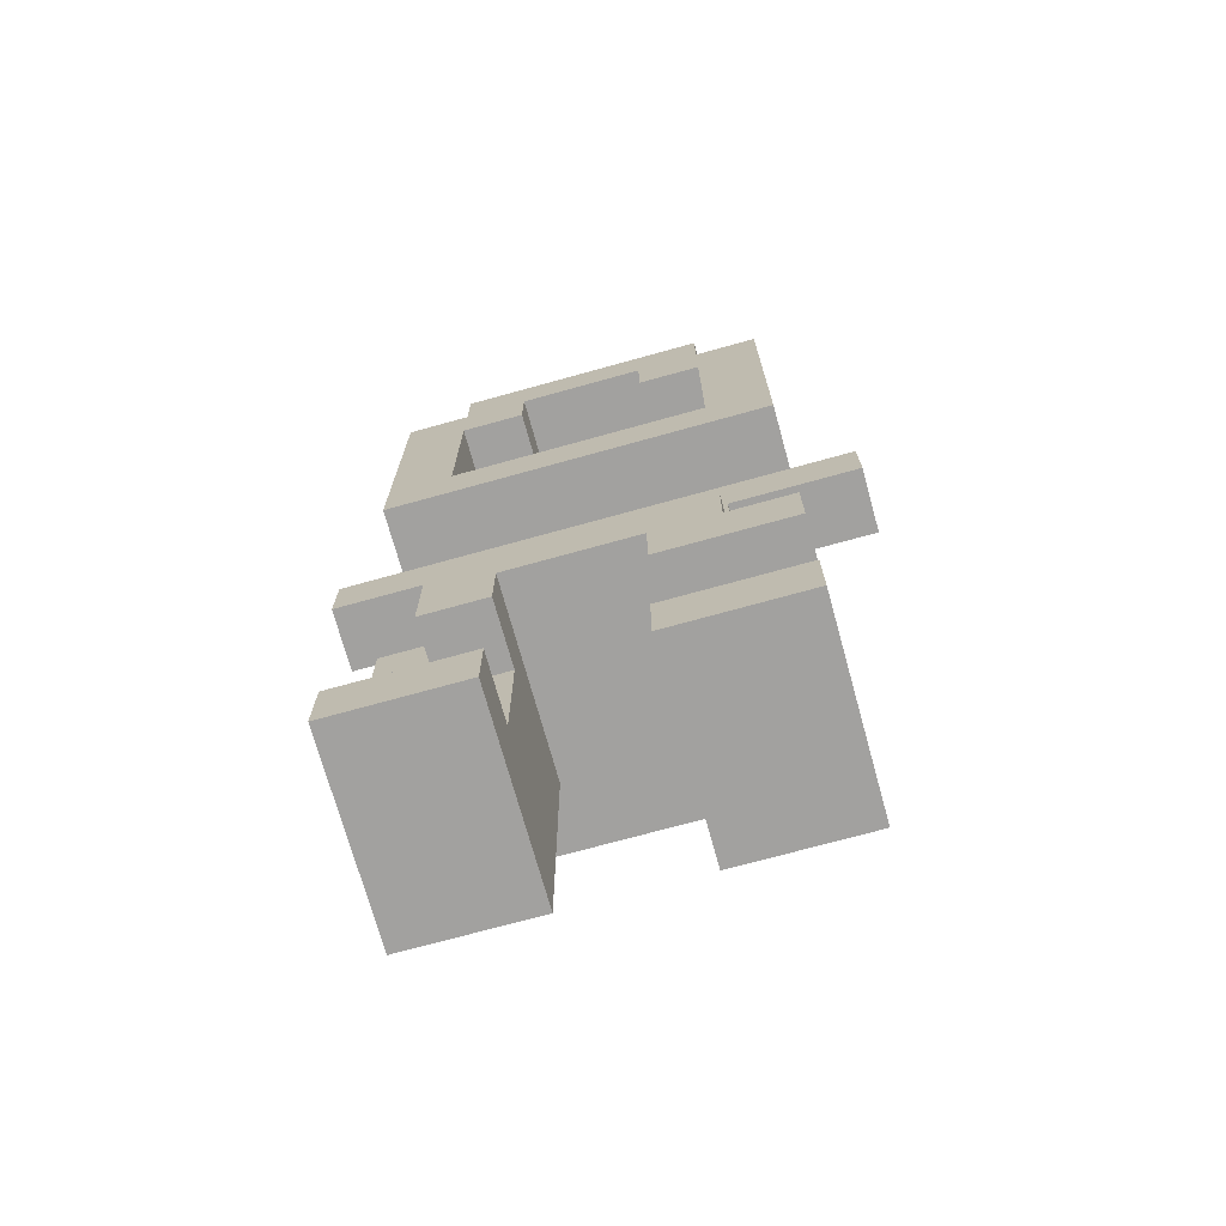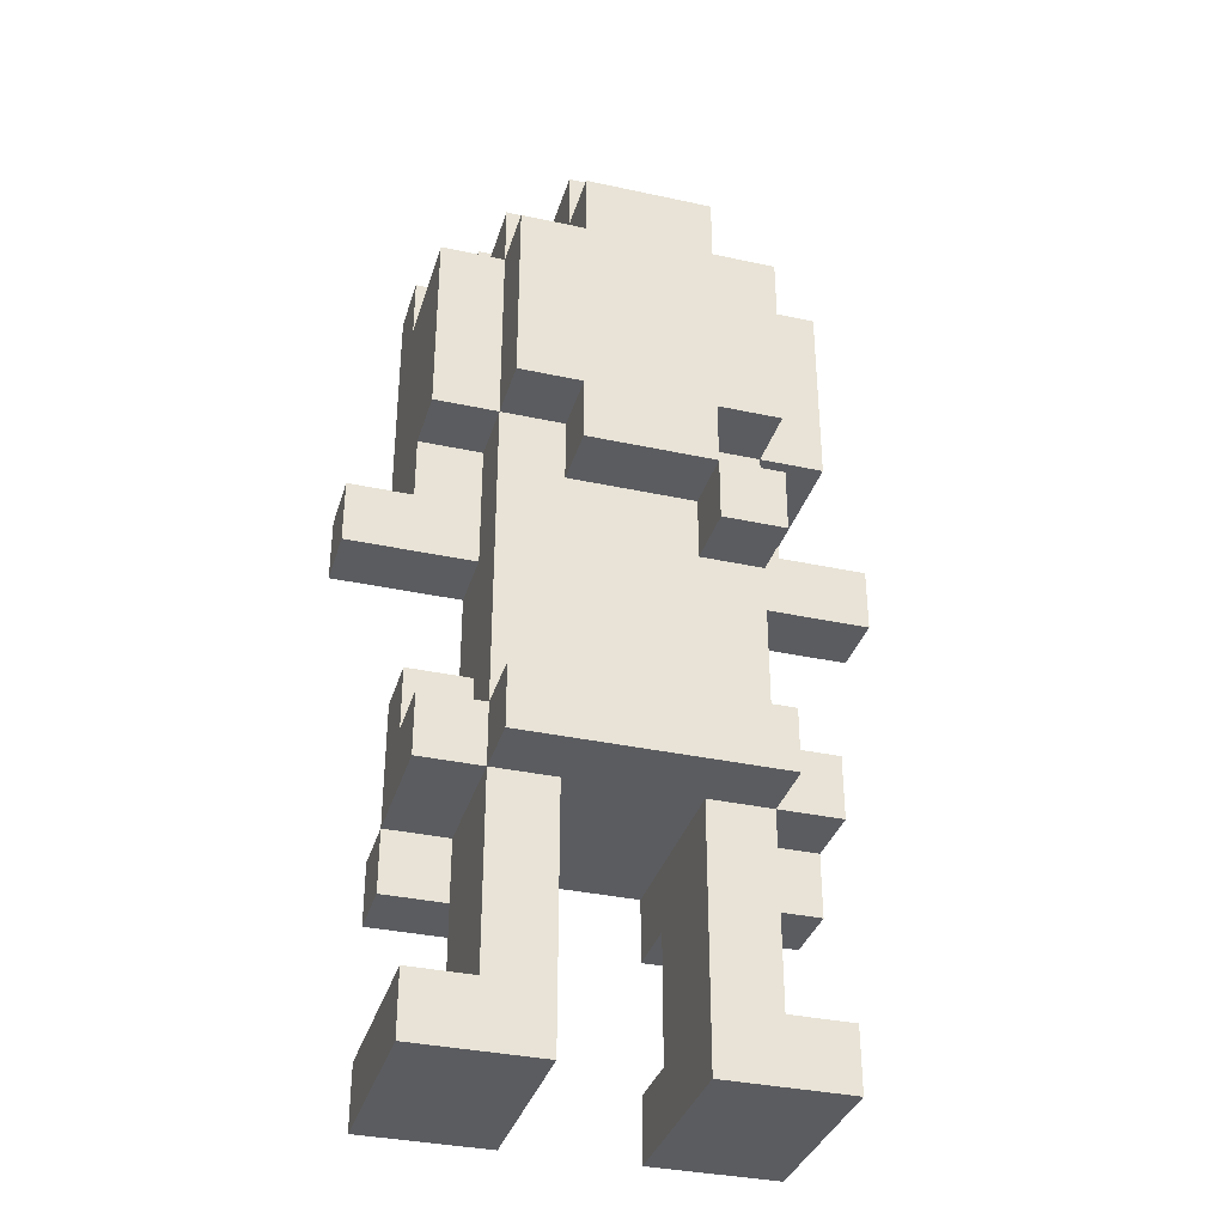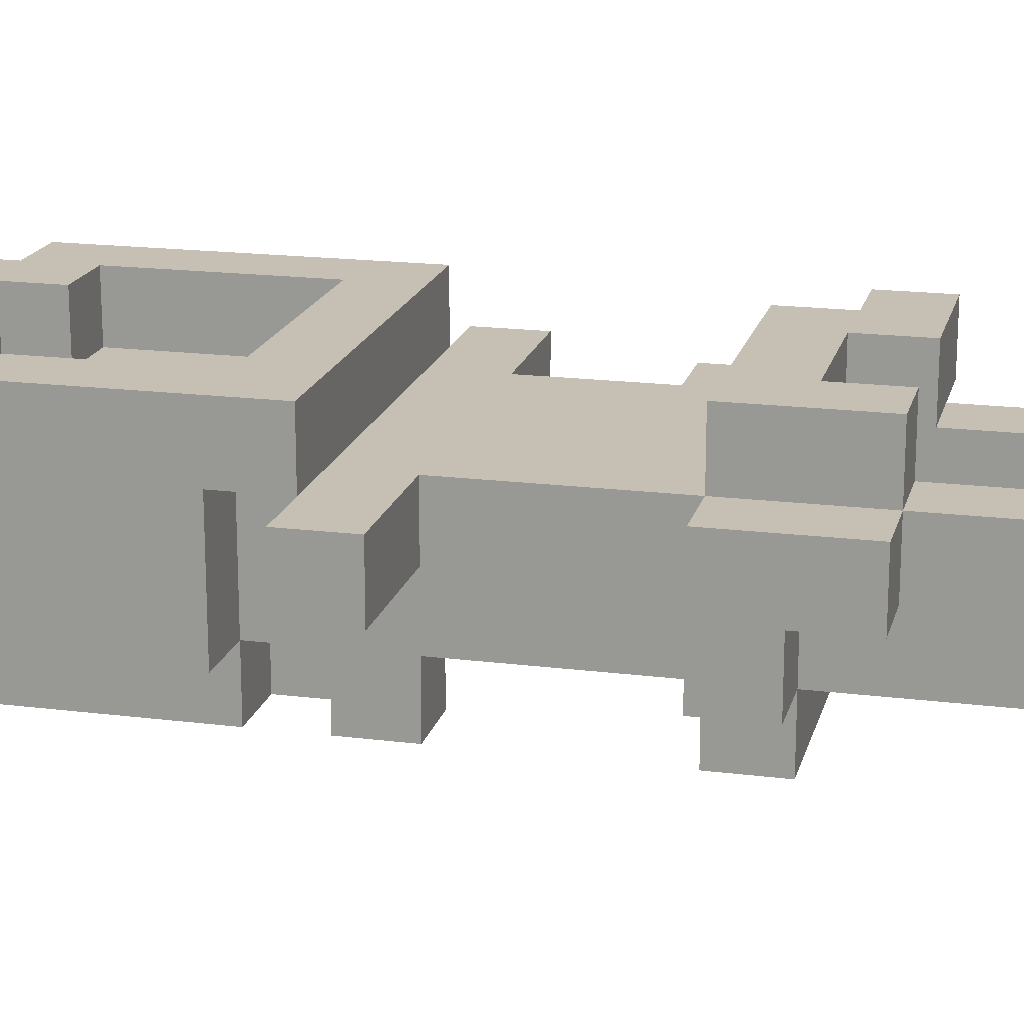
<metadata>
{"format":"obj","ext":"obj","renderer":"f3d","projection":"perspective","resolution":1024,"background":"white","views":[{"elev":-72.2,"azim":15.5,"up":"+Y"},{"elev":-34.8,"azim":163.8,"up":"+Y"},{"elev":18.1,"azim":-76.2,"up":"+Z"}]}
</metadata>
<code>
o
v 1.5 2.8 -2.7
v 1.5 2.8 -2.8
v 1.5 2.9 -2.7
v 1.5 2.9 -2.8
v 1.6 2 -2.6
v 1.6 2 -2.9
v 1.6 2.1 -2.6
v 1.6 2.1 -2.9
v 1.6 2.3 -2.7
v 1.6 2.3 -2.8
v 1.6 2.4 -2.8
v 1.6 2.4 -2.9
v 1.6 2.5 -2.7
v 1.6 2.5 -2.9
v 1.6 2.9 -2.6
v 1.6 2.9 -2.7
v 1.6 3 -2.7
v 1.6 3 -2.9
v 1.6 3.3 -2.7
v 1.6 3.3 -2.9
v 1.6 3.4 -2.6
v 1.6 3.4 -2.7
v 1.7 2.1 -2.7
v 1.7 2.1 -2.9
v 1.7 2.3 -2.6
v 1.7 2.3 -2.7
v 1.7 2.3 -2.8
v 1.7 2.4 -2.8
v 1.7 2.4 -2.9
v 1.7 2.4 -3
v 1.7 2.5 -2.6
v 1.7 2.5 -2.7
v 1.7 2.5 -2.9
v 1.7 2.5 -3
v 1.7 2.8 -2.7
v 1.7 2.8 -2.8
v 1.7 2.8 -2.9
v 1.7 2.8 -3
v 1.7 2.9 -2.7
v 1.7 2.9 -2.8
v 1.7 2.9 -2.9
v 1.7 2.9 -3
v 1.7 3 -2.7
v 1.7 3 -2.9
v 1.7 3 -3
v 1.7 3.3 -2.7
v 1.7 3.3 -2.9
v 1.7 3.3 -3
v 1.7 3.4 -2.6
v 1.7 3.4 -2.7
v 1.7 3.4 -2.9
v 1.7 3.5 -2.6
v 1.7 3.5 -2.7
v 1.8 2.9 -2.9
v 1.8 2.9 -3
v 1.8 3 -2.9
v 1.8 3 -3
v 1.8 3.3 -2.9
v 1.8 3.3 -3
v 1.8 3.4 -2.7
v 1.8 3.4 -2.9
v 1.8 3.4 -3
v 1.8 3.5 -2.7
v 1.8 3.5 -2.9
v 2 2 -2.6
v 2 2 -2.9
v 2 2.1 -2.6
v 2 2.1 -2.7
v 2 2.1 -2.9
v 2 2.3 -2.6
v 2 2.3 -2.7
v 2 2.4 -2.6
v 2 2.4 -2.7
v 2 2.4 -2.9
v 2 3.3 -2.6
v 2 3.3 -2.7
v 2 3.4 -2.6
v 2 3.4 -2.7
v 2.1 3 -2.6
v 2.1 3 -2.7
v 2.1 3.1 -2.7
v 2.1 3.2 -2.7
v 2.1 3.3 -2.6
v 2.1 3.3 -2.7
v 1.7 3 -2.6
v 1.7 3 -2.7
v 1.7 3.1 -2.7
v 1.7 3.2 -2.7
v 1.7 3.3 -2.6
v 1.7 3.3 -2.7
v 1.8 2 -2.6
v 1.8 2 -2.9
v 1.8 2.1 -2.6
v 1.8 2.1 -2.7
v 1.8 2.1 -2.9
v 1.8 2.3 -2.6
v 1.8 2.3 -2.7
v 1.8 2.4 -2.6
v 1.8 2.4 -2.7
v 1.8 2.4 -2.9
v 1.8 2.8 -2.9
v 1.8 2.8 -3
v 1.8 2.9 -2.9
v 1.8 2.9 -3
v 1.8 3.3 -2.6
v 1.8 3.3 -2.7
v 1.8 3.4 -2.6
v 1.8 3.4 -2.7
v 2 2.9 -2.9
v 2 2.9 -3
v 2 3 -2.9
v 2 3 -3
v 2 3.3 -2.9
v 2 3.3 -3
v 2 3.4 -2.7
v 2 3.4 -2.9
v 2 3.4 -3
v 2 3.5 -2.7
v 2 3.5 -2.9
v 2.1 2.1 -2.7
v 2.1 2.1 -2.9
v 2.1 2.3 -2.7
v 2.1 2.4 -2.6
v 2.1 2.4 -2.7
v 2.1 2.4 -2.9
v 2.1 2.4 -3
v 2.1 2.5 -2.6
v 2.1 2.5 -2.7
v 2.1 2.5 -2.8
v 2.1 2.5 -2.9
v 2.1 2.5 -3
v 2.1 2.6 -2.7
v 2.1 2.6 -2.8
v 2.1 2.8 -2.7
v 2.1 2.8 -2.8
v 2.1 3 -2.8
v 2.1 3 -2.9
v 2.1 3 -3
v 2.1 3.3 -2.7
v 2.1 3.3 -2.9
v 2.1 3.3 -3
v 2.1 3.4 -2.6
v 2.1 3.4 -2.7
v 2.1 3.4 -2.9
v 2.1 3.5 -2.6
v 2.1 3.5 -2.7
v 2.2 2 -2.6
v 2.2 2 -2.9
v 2.2 2.1 -2.6
v 2.2 2.1 -2.9
v 2.2 2.3 -2.6
v 2.2 2.3 -2.7
v 2.2 2.4 -2.6
v 2.2 2.4 -2.7
v 2.2 2.4 -2.9
v 2.2 2.5 -2.8
v 2.2 2.5 -2.9
v 2.2 2.6 -2.7
v 2.2 2.6 -2.8
v 2.2 2.9 -2.6
v 2.2 2.9 -2.7
v 2.2 2.9 -2.8
v 2.2 3 -2.8
v 2.2 3 -2.9
v 2.2 3.3 -2.7
v 2.2 3.3 -2.9
v 2.2 3.4 -2.6
v 2.2 3.4 -2.7
v 2.3 2.8 -2.7
v 2.3 2.8 -2.8
v 2.3 2.9 -2.7
v 2.3 2.9 -2.8
v 1.6 2 -2.6
v 1.6 2.1 -2.6
v 1.6 2.9 -2.6
v 1.6 3.4 -2.6
v 1.7 2.3 -2.6
v 1.7 2.5 -2.6
v 1.7 3 -2.6
v 1.7 3.3 -2.6
v 1.7 3.4 -2.6
v 1.7 3.5 -2.6
v 1.8 2 -2.6
v 1.8 2.1 -2.6
v 1.8 2.3 -2.6
v 1.8 2.4 -2.6
v 1.8 3.3 -2.6
v 1.8 3.4 -2.6
v 2 2 -2.6
v 2 2.1 -2.6
v 2 2.3 -2.6
v 2 2.4 -2.6
v 2 3.3 -2.6
v 2 3.4 -2.6
v 2.1 2.4 -2.6
v 2.1 2.5 -2.6
v 2.1 3 -2.6
v 2.1 3.3 -2.6
v 2.1 3.4 -2.6
v 2.1 3.5 -2.6
v 2.2 2 -2.6
v 2.2 2.1 -2.6
v 2.2 2.3 -2.6
v 2.2 2.4 -2.6
v 2.2 2.9 -2.6
v 2.2 3.4 -2.6
v 1.5 2.8 -2.7
v 1.5 2.9 -2.7
v 1.6 2.3 -2.7
v 1.6 2.5 -2.7
v 1.6 2.9 -2.7
v 1.7 2.1 -2.7
v 1.7 2.3 -2.7
v 1.7 2.5 -2.7
v 1.7 2.8 -2.7
v 1.7 3 -2.7
v 1.7 3.1 -2.7
v 1.7 3.2 -2.7
v 1.7 3.3 -2.7
v 1.8 2.1 -2.7
v 1.8 2.3 -2.7
v 1.8 3.1 -2.7
v 1.8 3.2 -2.7
v 1.8 3.3 -2.7
v 1.8 3.4 -2.7
v 2 2.1 -2.7
v 2 2.3 -2.7
v 2 3.1 -2.7
v 2 3.2 -2.7
v 2 3.3 -2.7
v 2 3.4 -2.7
v 2.1 2.1 -2.7
v 2.1 2.3 -2.7
v 2.1 2.4 -2.7
v 2.1 2.5 -2.7
v 2.1 2.6 -2.7
v 2.1 2.8 -2.7
v 2.1 3 -2.7
v 2.1 3.1 -2.7
v 2.1 3.2 -2.7
v 2.1 3.3 -2.7
v 2.2 2.4 -2.7
v 2.2 2.6 -2.7
v 2.2 2.9 -2.7
v 2.3 2.8 -2.7
v 2.3 2.9 -2.7
v 1.6 2.9 -2.7
v 1.6 3 -2.7
v 1.6 3.3 -2.7
v 1.6 3.4 -2.7
v 1.7 2.9 -2.7
v 1.7 3 -2.7
v 1.7 3.3 -2.7
v 1.7 3.4 -2.7
v 1.7 3.5 -2.7
v 1.8 3.4 -2.7
v 1.8 3.5 -2.7
v 2 3.4 -2.7
v 2 3.5 -2.7
v 2.1 2.3 -2.7
v 2.1 2.4 -2.7
v 2.1 3.3 -2.7
v 2.1 3.4 -2.7
v 2.1 3.5 -2.7
v 2.2 2.3 -2.7
v 2.2 2.4 -2.7
v 2.2 3.3 -2.7
v 2.2 3.4 -2.7
v 1.5 2.8 -2.8
v 1.5 2.9 -2.8
v 1.6 2.3 -2.8
v 1.6 2.4 -2.8
v 1.7 2.3 -2.8
v 1.7 2.4 -2.8
v 1.7 2.8 -2.8
v 1.7 2.9 -2.8
v 2.1 2.5 -2.8
v 2.1 2.6 -2.8
v 2.1 2.8 -2.8
v 2.1 3 -2.8
v 2.2 2.5 -2.8
v 2.2 2.6 -2.8
v 2.2 2.9 -2.8
v 2.2 3 -2.8
v 2.3 2.8 -2.8
v 2.3 2.9 -2.8
v 1.6 2 -2.9
v 1.6 2.1 -2.9
v 1.6 2.4 -2.9
v 1.6 2.5 -2.9
v 1.6 3 -2.9
v 1.6 3.3 -2.9
v 1.7 2.1 -2.9
v 1.7 2.4 -2.9
v 1.7 2.5 -2.9
v 1.7 2.8 -2.9
v 1.7 2.9 -2.9
v 1.7 3 -2.9
v 1.7 3.3 -2.9
v 1.7 3.4 -2.9
v 1.8 2 -2.9
v 1.8 2.1 -2.9
v 1.8 2.4 -2.9
v 1.8 2.8 -2.9
v 1.8 2.9 -2.9
v 1.8 3 -2.9
v 1.8 3.3 -2.9
v 1.8 3.4 -2.9
v 1.8 3.5 -2.9
v 2 2 -2.9
v 2 2.1 -2.9
v 2 2.4 -2.9
v 2 2.9 -2.9
v 2 3 -2.9
v 2 3.3 -2.9
v 2 3.4 -2.9
v 2 3.5 -2.9
v 2.1 2.1 -2.9
v 2.1 2.4 -2.9
v 2.1 2.5 -2.9
v 2.1 3 -2.9
v 2.1 3.3 -2.9
v 2.1 3.4 -2.9
v 2.2 2 -2.9
v 2.2 2.1 -2.9
v 2.2 2.4 -2.9
v 2.2 2.5 -2.9
v 2.2 3 -2.9
v 2.2 3.3 -2.9
v 1.7 2.4 -3
v 1.7 2.5 -3
v 1.7 2.8 -3
v 1.7 2.9 -3
v 1.7 3 -3
v 1.7 3.3 -3
v 1.8 2.8 -3
v 1.8 2.9 -3
v 1.8 3 -3
v 1.8 3.3 -3
v 1.8 3.4 -3
v 2 2.9 -3
v 2 3 -3
v 2 3.3 -3
v 2 3.4 -3
v 2.1 2.4 -3
v 2.1 2.5 -3
v 2.1 3 -3
v 2.1 3.3 -3
v 1.6 2 -2.6
v 1.8 2 -2.6
v 2 2 -2.6
v 2.2 2 -2.6
v 1.6 2 -2.9
v 1.8 2 -2.9
v 2 2 -2.9
v 2.2 2 -2.9
v 1.7 2.3 -2.6
v 1.8 2.3 -2.6
v 2 2.3 -2.6
v 2.2 2.3 -2.6
v 1.6 2.3 -2.7
v 1.7 2.3 -2.7
v 1.8 2.3 -2.7
v 2 2.3 -2.7
v 2.1 2.3 -2.7
v 2.2 2.3 -2.7
v 1.6 2.3 -2.8
v 1.7 2.3 -2.8
v 1.8 2.4 -2.6
v 2 2.4 -2.6
v 1.8 2.4 -2.7
v 2 2.4 -2.7
v 2.1 2.4 -2.7
v 2.2 2.4 -2.7
v 1.6 2.4 -2.8
v 1.7 2.4 -2.8
v 1.6 2.4 -2.9
v 1.7 2.4 -2.9
v 1.8 2.4 -2.9
v 2 2.4 -2.9
v 2.1 2.4 -2.9
v 2.2 2.4 -2.9
v 1.7 2.4 -3
v 2.1 2.4 -3
v 1.5 2.8 -2.7
v 1.7 2.8 -2.7
v 2.1 2.8 -2.7
v 2.3 2.8 -2.7
v 1.5 2.8 -2.8
v 1.7 2.8 -2.8
v 2.1 2.8 -2.8
v 2.3 2.8 -2.8
v 1.7 2.8 -2.9
v 1.8 2.8 -2.9
v 1.7 2.8 -3
v 1.8 2.8 -3
v 1.6 2.9 -2.6
v 2.2 2.9 -2.6
v 1.6 2.9 -2.7
v 2.2 2.9 -2.7
v 1.8 2.9 -2.9
v 2 2.9 -2.9
v 1.8 2.9 -3
v 2 2.9 -3
v 1.6 3 -2.7
v 1.7 3 -2.7
v 2.1 3 -2.8
v 2.2 3 -2.8
v 1.6 3 -2.9
v 1.7 3 -2.9
v 1.8 3 -2.9
v 2 3 -2.9
v 2.1 3 -2.9
v 2.2 3 -2.9
v 1.7 3 -3
v 1.8 3 -3
v 2 3 -3
v 2.1 3 -3
v 1.7 3.3 -2.6
v 1.8 3.3 -2.6
v 2 3.3 -2.6
v 2.1 3.3 -2.6
v 1.7 3.3 -2.7
v 1.8 3.3 -2.7
v 2 3.3 -2.7
v 2.1 3.3 -2.7
v 1.8 3.4 -2.6
v 2 3.4 -2.6
v 1.8 3.4 -2.7
v 2 3.4 -2.7
v 1.6 2.1 -2.6
v 1.8 2.1 -2.6
v 2 2.1 -2.6
v 2.2 2.1 -2.6
v 1.7 2.1 -2.7
v 1.8 2.1 -2.7
v 2 2.1 -2.7
v 2.1 2.1 -2.7
v 1.6 2.1 -2.9
v 1.7 2.1 -2.9
v 2.1 2.1 -2.9
v 2.2 2.1 -2.9
v 2.1 2.4 -2.6
v 2.2 2.4 -2.6
v 2.1 2.4 -2.7
v 2.2 2.4 -2.7
v 1.7 2.5 -2.6
v 2.1 2.5 -2.6
v 1.6 2.5 -2.7
v 1.7 2.5 -2.7
v 2.1 2.5 -2.7
v 2.1 2.5 -2.8
v 2.2 2.5 -2.8
v 1.6 2.5 -2.9
v 1.7 2.5 -2.9
v 2.1 2.5 -2.9
v 2.2 2.5 -2.9
v 1.7 2.5 -3
v 2.1 2.5 -3
v 2.1 2.6 -2.7
v 2.2 2.6 -2.7
v 2.1 2.6 -2.8
v 2.2 2.6 -2.8
v 1.5 2.9 -2.7
v 1.6 2.9 -2.7
v 1.7 2.9 -2.7
v 2.2 2.9 -2.7
v 2.3 2.9 -2.7
v 1.5 2.9 -2.8
v 1.7 2.9 -2.8
v 2.2 2.9 -2.8
v 2.3 2.9 -2.8
v 1.7 2.9 -2.9
v 1.8 2.9 -2.9
v 1.7 2.9 -3
v 1.8 2.9 -3
v 1.7 3 -2.6
v 2.1 3 -2.6
v 1.7 3 -2.7
v 2.1 3 -2.7
v 1.6 3.3 -2.7
v 1.7 3.3 -2.7
v 2.1 3.3 -2.7
v 2.2 3.3 -2.7
v 1.6 3.3 -2.9
v 1.7 3.3 -2.9
v 1.8 3.3 -2.9
v 2 3.3 -2.9
v 2.1 3.3 -2.9
v 2.2 3.3 -2.9
v 1.7 3.3 -3
v 1.8 3.3 -3
v 2 3.3 -3
v 2.1 3.3 -3
v 1.6 3.4 -2.6
v 1.7 3.4 -2.6
v 2.1 3.4 -2.6
v 2.2 3.4 -2.6
v 1.6 3.4 -2.7
v 1.7 3.4 -2.7
v 1.8 3.4 -2.7
v 2 3.4 -2.7
v 2.1 3.4 -2.7
v 2.2 3.4 -2.7
v 1.7 3.4 -2.9
v 1.8 3.4 -2.9
v 2 3.4 -2.9
v 2.1 3.4 -2.9
v 1.8 3.4 -3
v 2 3.4 -3
v 1.7 3.5 -2.6
v 2.1 3.5 -2.6
v 1.7 3.5 -2.7
v 1.8 3.5 -2.7
v 2 3.5 -2.7
v 2.1 3.5 -2.7
v 1.8 3.5 -2.9
v 2 3.5 -2.9
f 3 2 1
f 4 2 3
f 7 6 5
f 8 6 7
f 11 10 9
f 13 11 9
f 13 12 11
f 14 12 13
f 17 16 15
f 19 17 15
f 19 18 17
f 20 18 19
f 21 19 15
f 22 19 21
f 26 24 23
f 27 24 26
f 28 24 27
f 29 24 28
f 31 26 25
f 32 26 31
f 33 30 29
f 34 30 33
f 35 33 32
f 36 33 35
f 37 33 36
f 40 38 37
f 40 37 36
f 41 38 40
f 42 38 41
f 43 40 39
f 43 41 40
f 44 41 43
f 47 45 44
f 48 45 47
f 50 47 46
f 51 47 50
f 52 50 49
f 53 50 52
f 56 55 54
f 57 55 56
f 61 59 58
f 62 59 61
f 63 61 60
f 64 61 63
f 67 66 65
f 68 66 67
f 69 66 68
f 71 69 68
f 72 71 70
f 73 69 71
f 73 71 72
f 74 69 73
f 77 76 75
f 78 76 77
f 81 80 79
f 82 81 79
f 83 82 79
f 84 82 83
f 85 86 87
f 85 87 88
f 85 88 89
f 89 88 90
f 91 92 93
f 93 92 94
f 94 92 95
f 94 95 97
f 96 97 98
f 97 95 99
f 98 97 99
f 99 95 100
f 101 102 103
f 103 102 104
f 105 106 107
f 107 106 108
f 109 110 111
f 111 110 112
f 113 114 116
f 116 114 117
f 115 116 118
f 118 116 119
f 120 121 122
f 122 121 124
f 124 121 125
f 123 124 127
f 127 124 128
f 125 126 130
f 130 126 131
f 129 130 133
f 132 133 134
f 133 130 135
f 134 133 135
f 135 130 136
f 136 130 137
f 137 138 140
f 140 138 141
f 139 140 143
f 143 140 144
f 142 143 145
f 145 143 146
f 147 148 149
f 149 148 150
f 151 152 153
f 153 152 154
f 154 155 156
f 156 155 157
f 154 156 158
f 158 156 159
f 160 161 163
f 161 162 163
f 160 163 165
f 163 164 165
f 165 164 166
f 160 165 167
f 167 165 168
f 169 170 171
f 171 170 172
f 179 176 175
f 180 176 179
f 181 176 180
f 183 174 173
f 184 174 183
f 185 178 177
f 186 178 185
f 187 182 181
f 187 181 180
f 188 182 187
f 192 178 186
f 194 182 188
f 195 192 191
f 195 178 192
f 196 178 195
f 197 179 175
f 198 194 193
f 199 182 194
f 199 194 198
f 200 182 199
f 201 190 189
f 202 190 201
f 203 195 191
f 204 195 203
f 205 197 175
f 205 199 198
f 205 198 197
f 206 199 205
f 211 208 207
f 213 210 209
f 214 210 213
f 215 211 207
f 220 213 212
f 221 213 220
f 222 218 217
f 222 217 216
f 223 219 218
f 223 218 222
f 224 219 223
f 228 222 216
f 228 225 224
f 228 224 223
f 228 223 222
f 229 225 228
f 230 225 229
f 231 225 230
f 232 227 226
f 233 227 232
f 235 215 214
f 236 215 235
f 237 211 215
f 237 215 236
f 238 228 216
f 239 229 228
f 239 228 238
f 240 230 229
f 240 229 239
f 241 230 240
f 242 236 235
f 242 235 234
f 243 236 242
f 244 211 237
f 245 244 237
f 246 244 245
f 247 248 251
f 251 248 252
f 249 250 253
f 253 250 254
f 254 255 256
f 256 255 257
f 258 259 263
f 263 259 264
f 260 261 265
f 265 261 266
f 262 263 267
f 267 263 268
f 271 272 273
f 273 272 274
f 269 270 275
f 275 270 276
f 277 278 281
f 281 278 282
f 279 280 283
f 283 280 284
f 279 283 285
f 285 283 286
f 287 288 293
f 289 290 294
f 294 290 295
f 291 292 298
f 298 292 299
f 287 293 301
f 293 294 302
f 301 293 302
f 302 294 303
f 295 296 304
f 297 298 305
f 305 298 306
f 299 300 307
f 307 300 308
f 304 305 313
f 308 309 316
f 316 309 317
f 311 312 318
f 310 311 318
f 318 312 319
f 313 314 320
f 295 304 320
f 304 313 320
f 320 314 321
f 315 316 322
f 322 316 323
f 310 318 324
f 324 318 325
f 319 320 326
f 326 320 327
f 321 322 328
f 328 322 329
f 332 333 336
f 336 333 337
f 334 335 338
f 338 335 339
f 339 340 341
f 338 339 341
f 337 338 341
f 341 340 342
f 342 340 343
f 343 340 344
f 330 331 345
f 345 331 346
f 342 343 347
f 347 343 348
f 353 350 349
f 354 350 353
f 355 352 351
f 356 352 355
f 362 358 357
f 363 358 362
f 364 360 359
f 365 360 364
f 366 360 365
f 367 362 361
f 368 362 367
f 371 370 369
f 372 370 371
f 377 376 375
f 378 376 377
f 379 372 371
f 380 372 379
f 381 374 373
f 382 374 381
f 383 380 379
f 383 381 380
f 383 379 378
f 384 381 383
f 389 386 385
f 390 386 389
f 391 388 387
f 392 388 391
f 395 394 393
f 396 394 395
f 399 398 397
f 400 398 399
f 403 402 401
f 404 402 403
f 409 406 405
f 410 406 409
f 413 408 407
f 414 408 413
f 415 411 410
f 416 411 415
f 417 413 412
f 418 413 417
f 423 420 419
f 424 420 423
f 425 422 421
f 426 422 425
f 429 428 427
f 430 428 429
f 431 432 435
f 435 432 436
f 433 434 437
f 437 434 438
f 431 435 439
f 439 435 440
f 438 434 441
f 441 434 442
f 443 444 445
f 445 444 446
f 447 448 450
f 450 448 451
f 449 450 454
f 454 450 455
f 452 453 456
f 456 453 457
f 455 456 458
f 458 456 459
f 460 461 462
f 462 461 463
f 464 465 469
f 465 466 469
f 469 466 470
f 467 468 471
f 471 468 472
f 473 474 475
f 475 474 476
f 477 478 479
f 479 478 480
f 481 482 485
f 485 482 486
f 483 484 489
f 489 484 490
f 486 487 491
f 491 487 492
f 488 489 493
f 493 489 494
f 495 496 499
f 499 496 500
f 497 498 503
f 503 498 504
f 500 501 505
f 505 501 506
f 502 503 507
f 507 503 508
f 506 507 509
f 509 507 510
f 511 512 513
f 513 512 514
f 514 512 515
f 515 512 516
f 514 515 517
f 517 515 518

</code>
